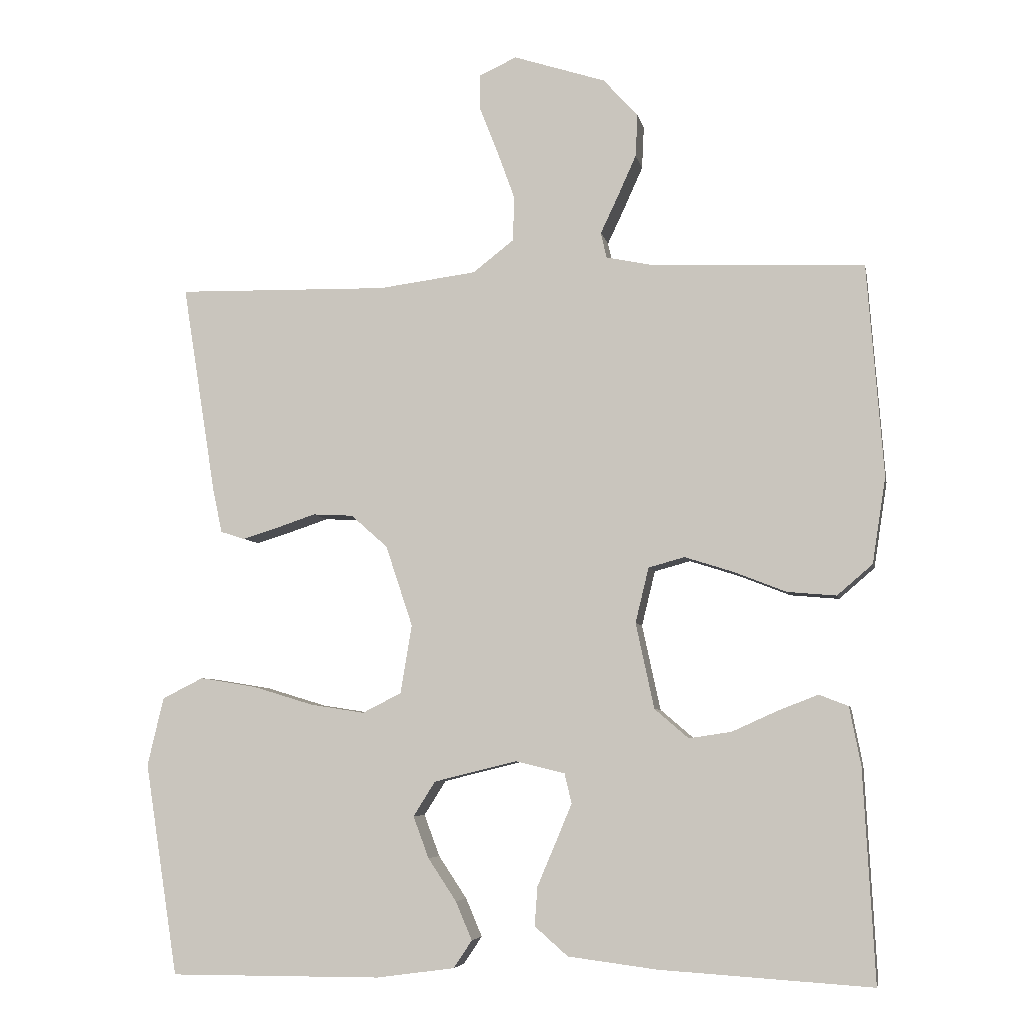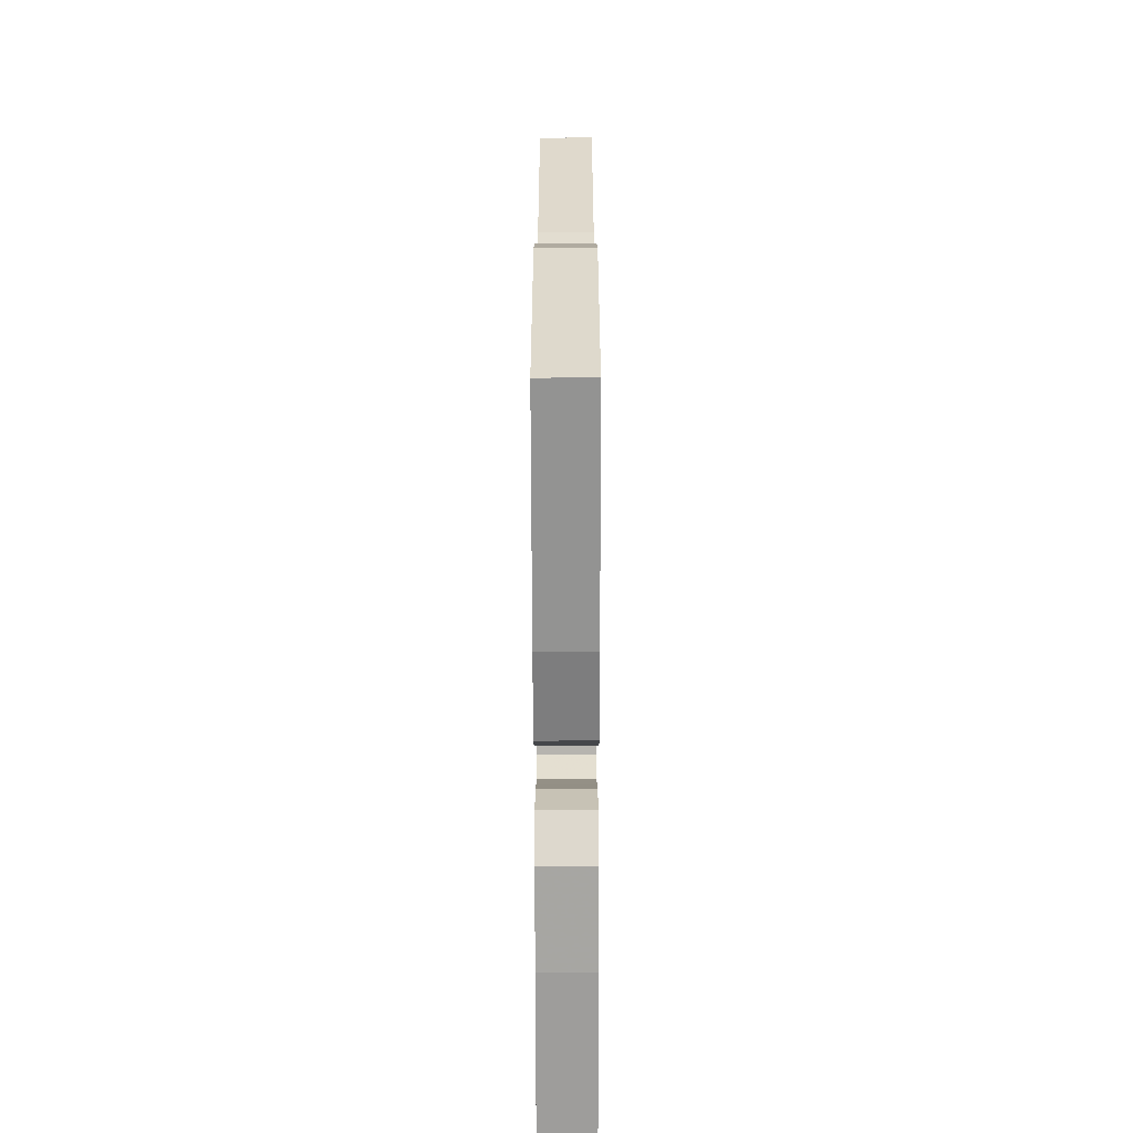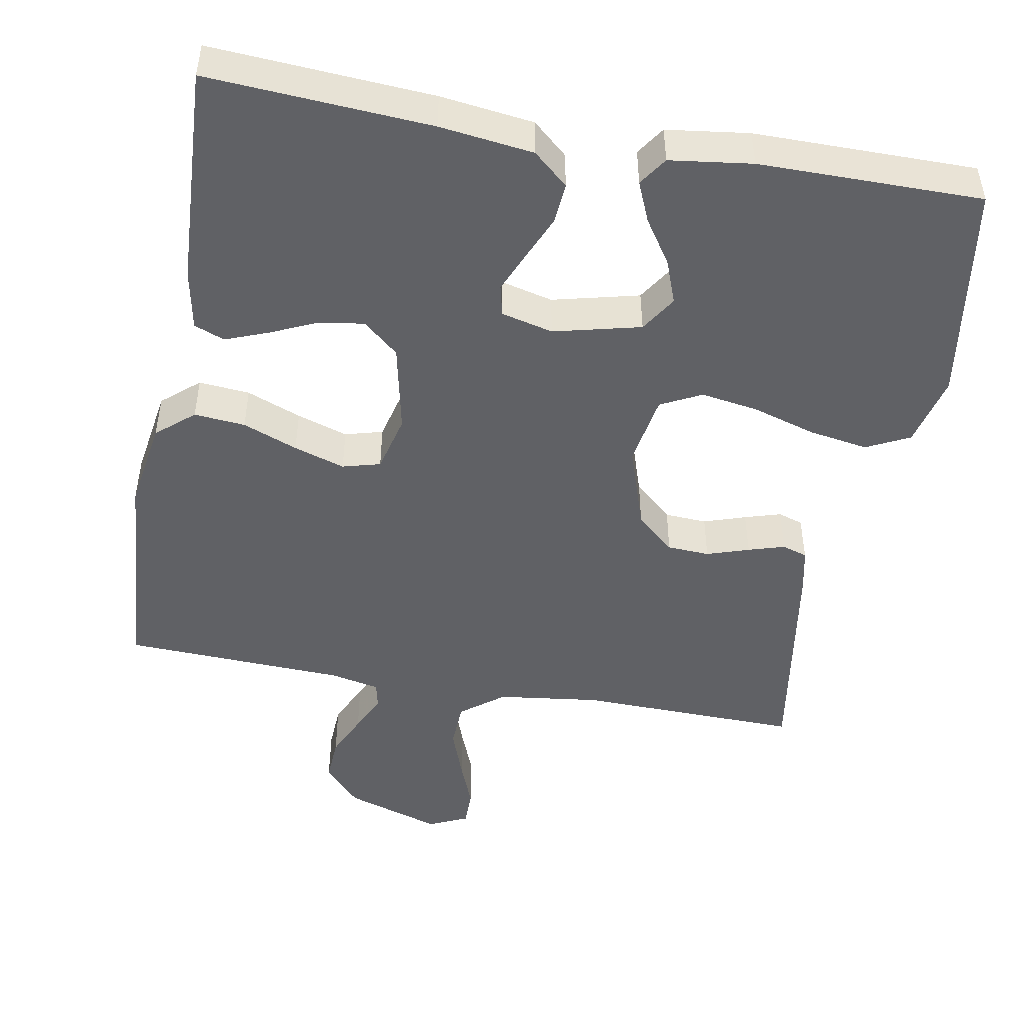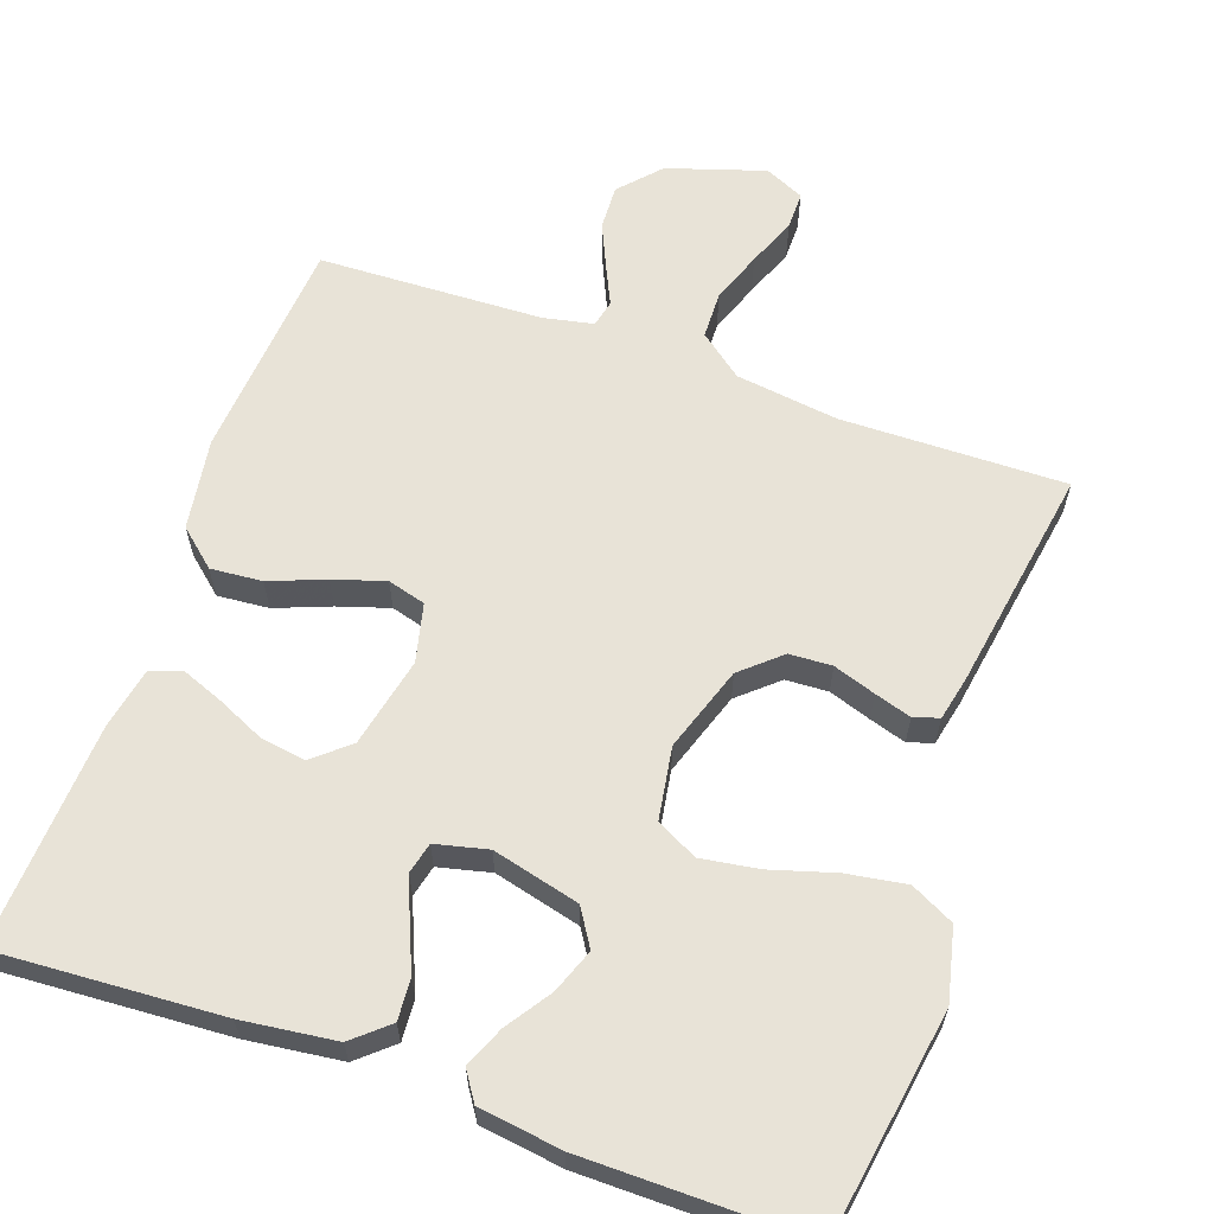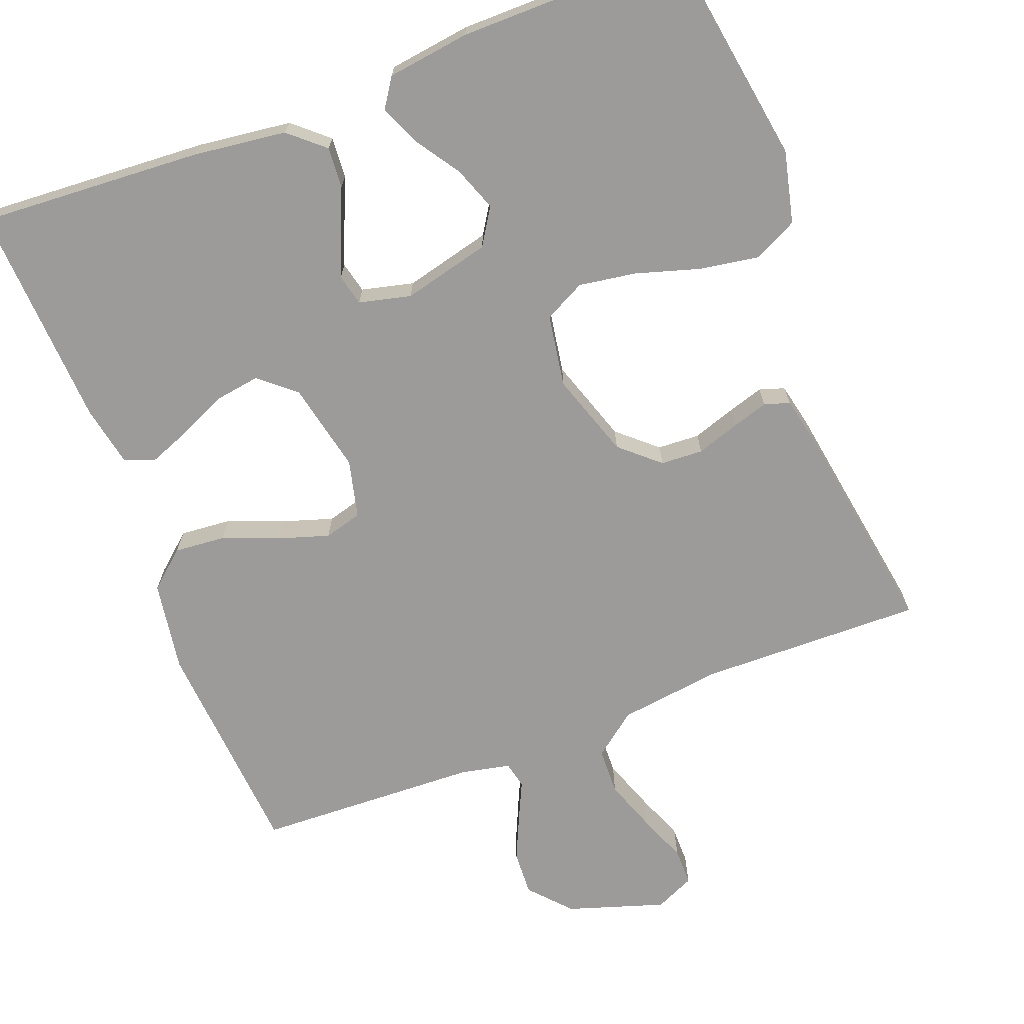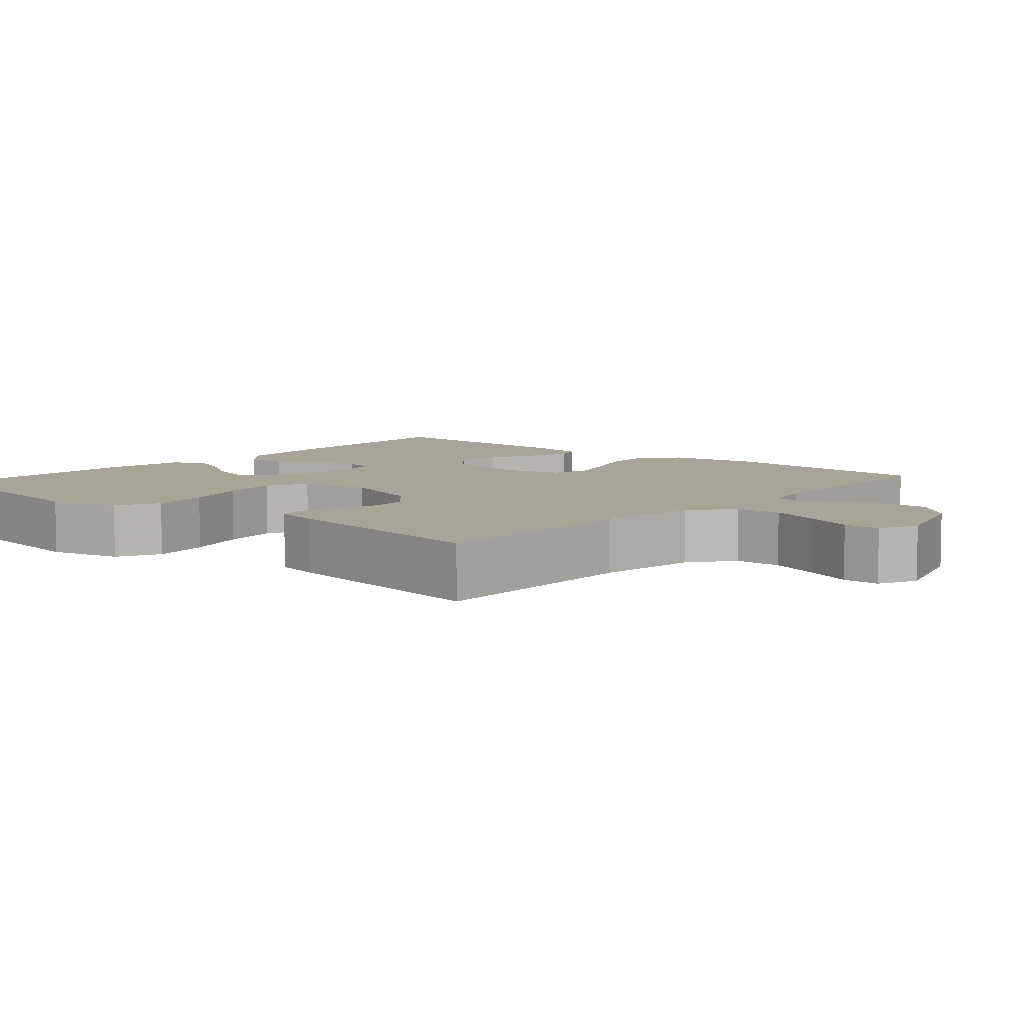
<metadata>
{"format":"obj","ext":"obj","renderer":"f3d","projection":"perspective","resolution":1024,"background":"white","views":[{"elev":-6.0,"azim":10.8,"up":"+Z"},{"elev":-66.8,"azim":-89.9,"up":"+Z"},{"elev":-47.9,"azim":169.6,"up":"+Y"},{"elev":62.2,"azim":-160.4,"up":"+Y"},{"elev":-69.8,"azim":-159.0,"up":"+Y"},{"elev":7.0,"azim":-49.1,"up":"+Y"}]}
</metadata>
<code>
v 0.5 0.07 -0.5
v 0.2 0.07 -0.481
v 0.074 0.07 -0.465
v 0.027 0.07 -0.424
v 0.031 0.07 -0.369
v 0.057 0.07 -0.308
v 0.08 0.07 -0.253
v 0.07 0.07 -0.211
v 0 0.07 -0.194
v -0.117 0.07 -0.223
v -0.148 0.07 -0.272
v -0.126 0.07 -0.331
v -0.086 0.07 -0.391
v -0.063 0.07 -0.445
v -0.089 0.07 -0.484
v -0.2 0.07 -0.499
v -0.5 0.07 -0.5
v -0.547 0.07 -0.2
v -0.524 0.07 -0.103
v -0.466 0.07 -0.074
v -0.386 0.07 -0.087
v -0.3 0.07 -0.113
v -0.223 0.07 -0.125
v -0.168 0.07 -0.097
v -0.152 0.07 0
v -0.19 0.07 0.114
v -0.242 0.07 0.16
v -0.299 0.07 0.163
v -0.356 0.07 0.144
v -0.405 0.07 0.129
v -0.439 0.07 0.14
v -0.452 0.07 0.2
v -0.5 0.07 0.5
v -0.2 0.07 0.494
v -0.062 0.07 0.512
v -0.004 0.07 0.557
v -0.002 0.07 0.62
v -0.027 0.07 0.689
v -0.053 0.07 0.755
v -0.053 0.07 0.805
v 0 0.07 0.829
v 0.13 0.07 0.787
v 0.179 0.07 0.733
v 0.176 0.07 0.673
v 0.149 0.07 0.613
v 0.125 0.07 0.562
v 0.133 0.07 0.526
v 0.2 0.07 0.512
v 0.5 0.07 0.5
v 0.523 0.07 0.2
v 0.504 0.07 0.078
v 0.454 0.07 0.035
v 0.385 0.07 0.041
v 0.311 0.07 0.07
v 0.242 0.07 0.092
v 0.191 0.07 0.078
v 0.172 0.07 0
v 0.198 0.07 -0.121
v 0.246 0.07 -0.162
v 0.306 0.07 -0.153
v 0.37 0.07 -0.124
v 0.427 0.07 -0.102
v 0.468 0.07 -0.118
v 0.484 0.07 -0.2
v 0.5 0 -0.5
v 0.2 0 -0.481
v 0.074 0 -0.465
v 0.027 0 -0.424
v 0.031 0 -0.369
v 0.057 0 -0.308
v 0.08 0 -0.253
v 0.07 0 -0.211
v 0 0 -0.194
v -0.117 0 -0.223
v -0.148 0 -0.272
v -0.126 0 -0.331
v -0.086 0 -0.391
v -0.063 0 -0.445
v -0.089 0 -0.484
v -0.2 0 -0.499
v -0.5 0 -0.5
v -0.547 0 -0.2
v -0.524 0 -0.103
v -0.466 0 -0.074
v -0.386 0 -0.087
v -0.3 0 -0.113
v -0.223 0 -0.125
v -0.168 0 -0.097
v -0.152 0 0
v -0.19 0 0.114
v -0.242 0 0.16
v -0.299 0 0.163
v -0.356 0 0.144
v -0.405 0 0.129
v -0.439 0 0.14
v -0.452 0 0.2
v -0.5 0 0.5
v -0.2 0 0.494
v -0.062 0 0.512
v -0.004 0 0.557
v -0.002 0 0.62
v -0.027 0 0.689
v -0.053 0 0.755
v -0.053 0 0.805
v 0 0 0.829
v 0.13 0 0.787
v 0.179 0 0.733
v 0.176 0 0.673
v 0.149 0 0.613
v 0.125 0 0.562
v 0.133 0 0.526
v 0.2 0 0.512
v 0.5 0 0.5
v 0.523 0 0.2
v 0.504 0 0.078
v 0.454 0 0.035
v 0.385 0 0.041
v 0.311 0 0.07
v 0.242 0 0.092
v 0.191 0 0.078
v 0.172 0 0
v 0.198 0 -0.121
v 0.246 0 -0.162
v 0.306 0 -0.153
v 0.37 0 -0.124
v 0.427 0 -0.102
v 0.468 0 -0.118
v 0.484 0 -0.2
f 4 5 6
f 3 4 6
f 2 3 6
f 1 2 6
f 64 1 6
f 63 64 6
f 62 63 6
f 61 62 6
f 60 61 6
f 59 60 6 7
f 58 59 7 8
f 57 58 8 9
f 56 57 9 10
f 52 53 54
f 51 52 54
f 50 51 54
f 49 50 54
f 48 49 54
f 47 48 54 55
f 44 45 46
f 43 44 46
f 42 43 46
f 41 42 46
f 40 41 46
f 39 40 46
f 38 39 46
f 37 38 46 47
f 47 55 56
f 37 47 56
f 36 37 56
f 32 33 34
f 31 32 34
f 30 31 34
f 29 30 34
f 28 29 34
f 27 28 34 35
f 35 36 56
f 27 35 56
f 26 27 56
f 20 21 22
f 19 20 22
f 18 19 22
f 17 18 22
f 16 17 22
f 15 16 22
f 14 15 22
f 13 14 22
f 12 13 22
f 11 12 22 23
f 10 11 23 24
f 25 26 56
f 10 24 25 56
f 70 69 68
f 70 68 67
f 70 67 66
f 70 66 65
f 70 65 128
f 70 128 127
f 70 127 126
f 70 126 125
f 70 125 124
f 71 70 124 123
f 72 71 123 122
f 73 72 122 121
f 74 73 121 120
f 118 117 116
f 118 116 115
f 118 115 114
f 118 114 113
f 118 113 112
f 119 118 112 111
f 110 109 108
f 110 108 107
f 110 107 106
f 110 106 105
f 110 105 104
f 110 104 103
f 110 103 102
f 111 110 102 101
f 120 119 111
f 120 111 101
f 120 101 100
f 98 97 96
f 98 96 95
f 98 95 94
f 98 94 93
f 98 93 92
f 99 98 92 91
f 120 100 99
f 120 99 91
f 120 91 90
f 86 85 84
f 86 84 83
f 86 83 82
f 86 82 81
f 86 81 80
f 86 80 79
f 86 79 78
f 86 78 77
f 86 77 76
f 87 86 76 75
f 88 87 75 74
f 120 90 89
f 120 89 88 74
f 1 65 66 2
f 2 66 67 3
f 3 67 68 4
f 4 68 69 5
f 5 69 70 6
f 6 70 71 7
f 7 71 72 8
f 8 72 73 9
f 9 73 74 10
f 10 74 75 11
f 11 75 76 12
f 12 76 77 13
f 13 77 78 14
f 14 78 79 15
f 15 79 80 16
f 16 80 81 17
f 17 81 82 18
f 18 82 83 19
f 19 83 84 20
f 20 84 85 21
f 21 85 86 22
f 22 86 87 23
f 23 87 88 24
f 24 88 89 25
f 25 89 90 26
f 26 90 91 27
f 27 91 92 28
f 28 92 93 29
f 29 93 94 30
f 30 94 95 31
f 31 95 96 32
f 32 96 97 33
f 33 97 98 34
f 34 98 99 35
f 35 99 100 36
f 36 100 101 37
f 37 101 102 38
f 38 102 103 39
f 39 103 104 40
f 40 104 105 41
f 41 105 106 42
f 42 106 107 43
f 43 107 108 44
f 44 108 109 45
f 45 109 110 46
f 46 110 111 47
f 47 111 112 48
f 48 112 113 49
f 49 113 114 50
f 50 114 115 51
f 51 115 116 52
f 52 116 117 53
f 53 117 118 54
f 54 118 119 55
f 55 119 120 56
f 56 120 121 57
f 57 121 122 58
f 58 122 123 59
f 59 123 124 60
f 60 124 125 61
f 61 125 126 62
f 62 126 127 63
f 63 127 128 64
f 64 128 65 1

</code>
